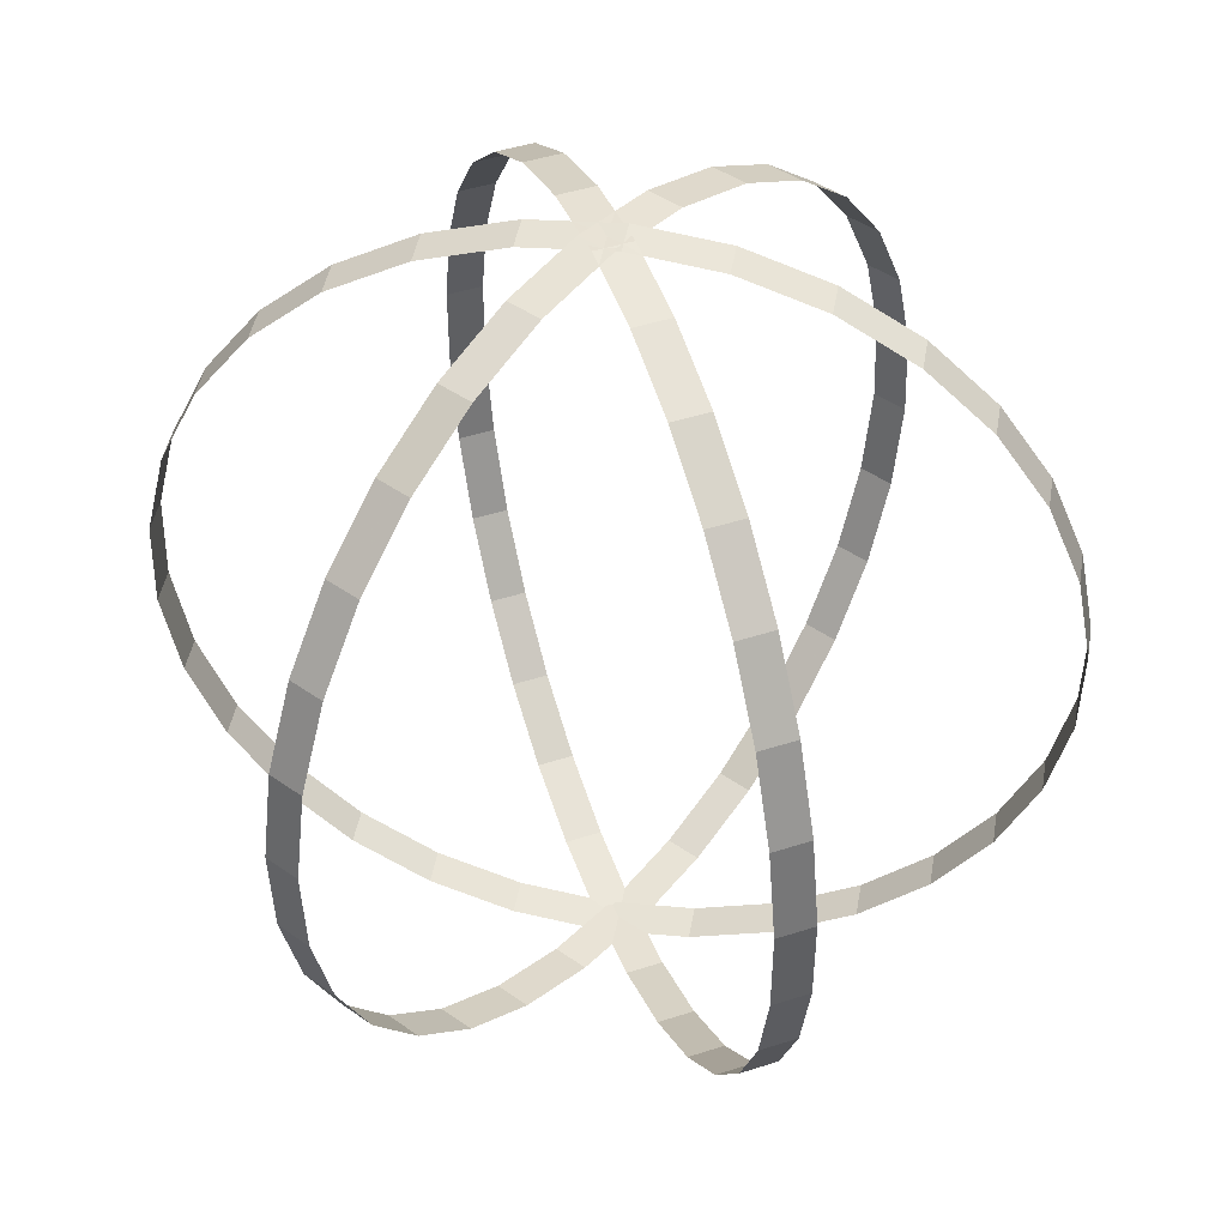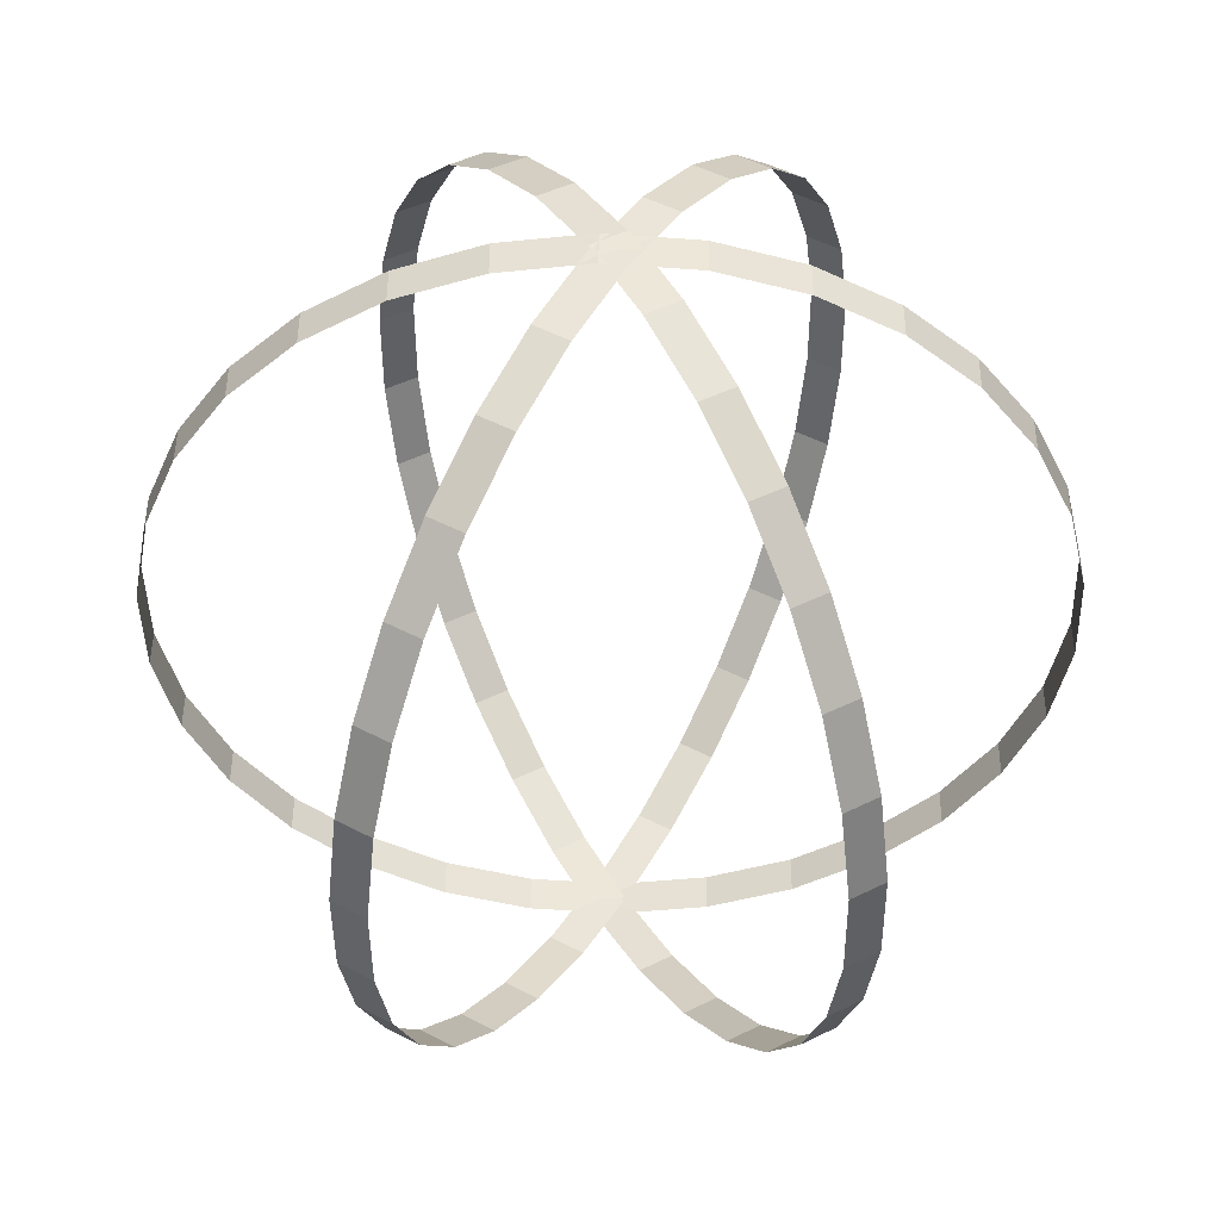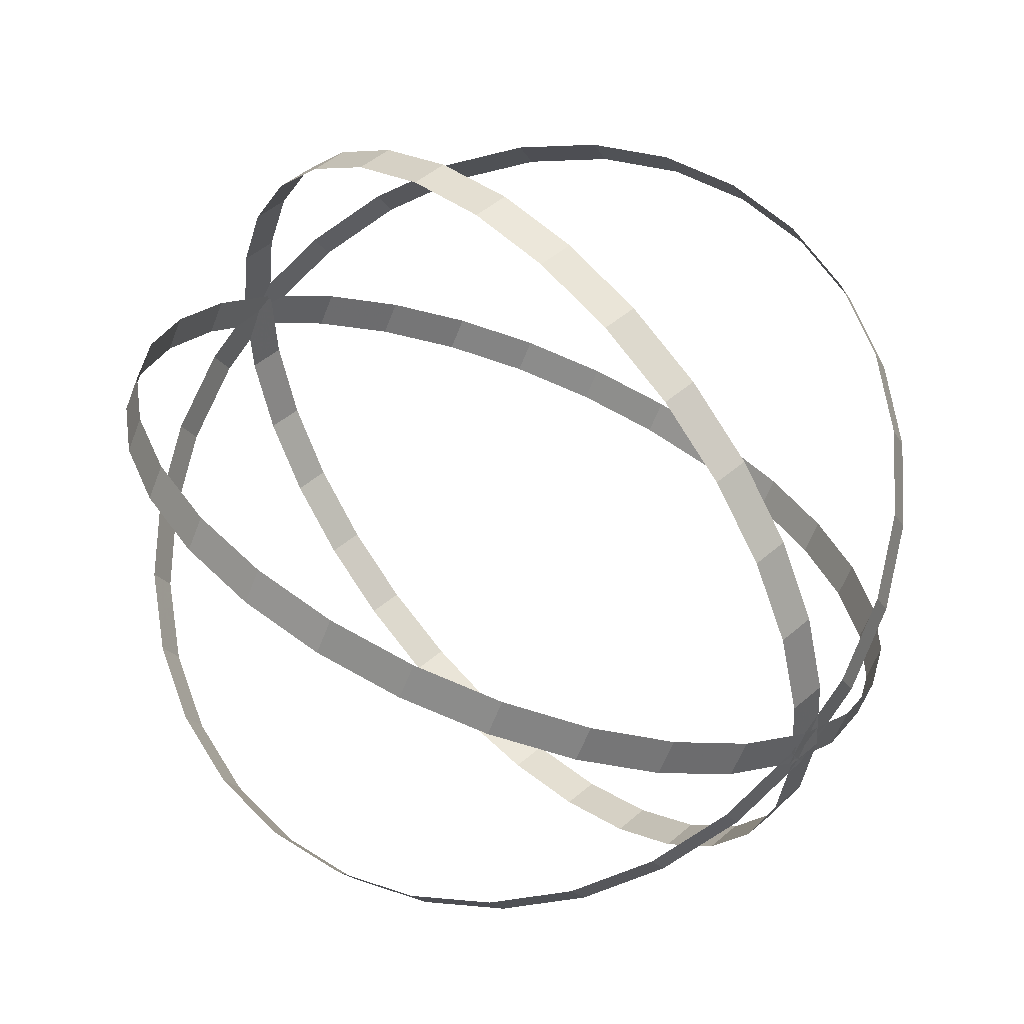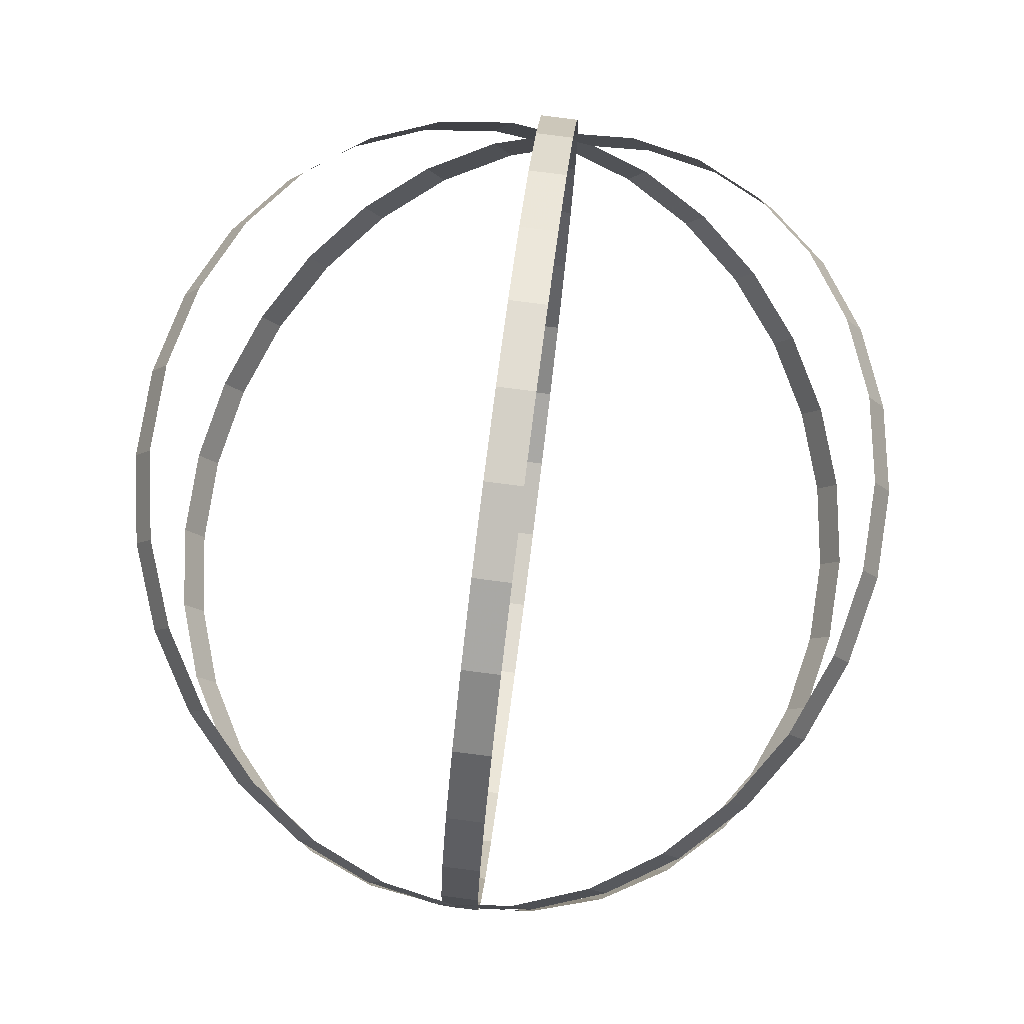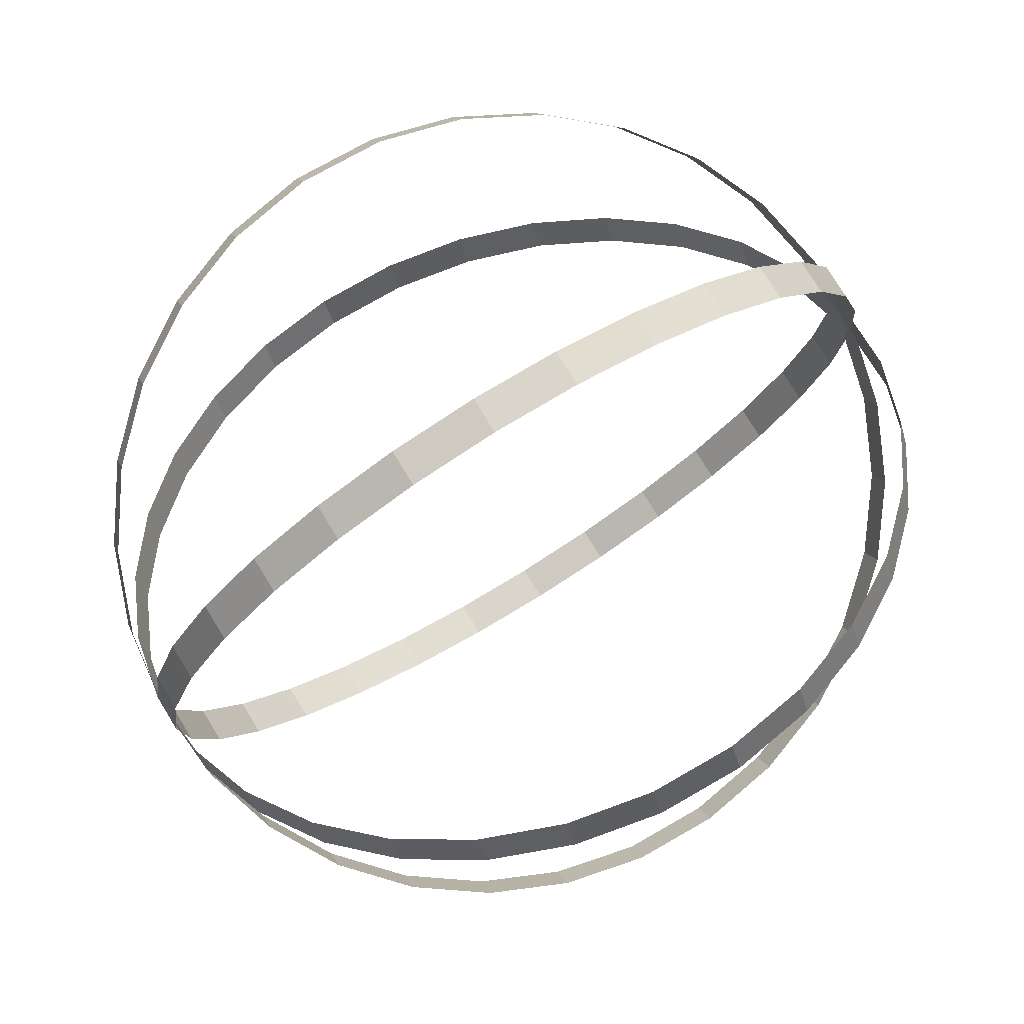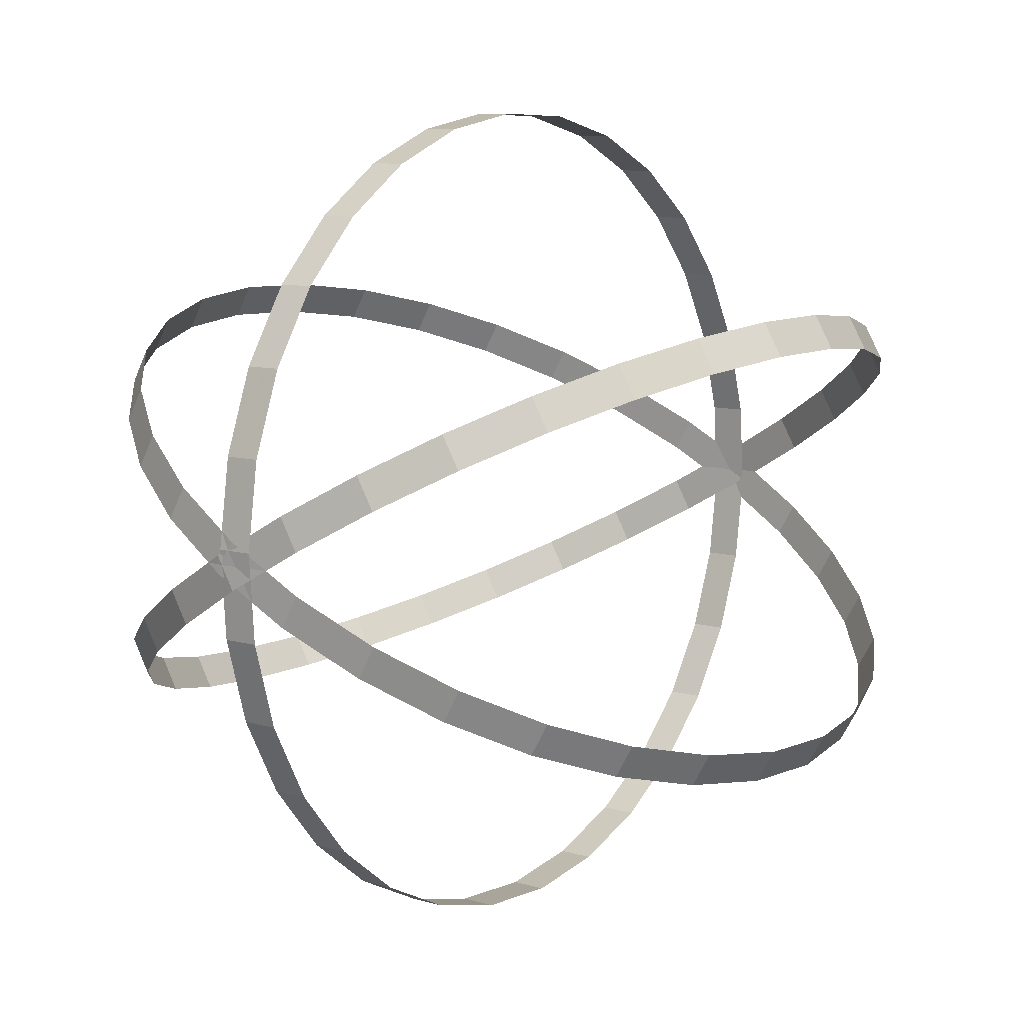
<metadata>
{"format":"obj","ext":"obj","renderer":"f3d","projection":"perspective","resolution":1024,"background":"white","views":[{"elev":44.9,"azim":39.8,"up":"+Y"},{"elev":47.2,"azim":150.3,"up":"+Y"},{"elev":49.3,"azim":-42.7,"up":"+Z"},{"elev":78.6,"azim":8.2,"up":"+Z"},{"elev":75.9,"azim":-120.6,"up":"+Z"},{"elev":9.0,"azim":-140.9,"up":"+Z"}]}
</metadata>
<code>
g Sphere01
v -3.037 48.09 57.27
v 1.208 48.15 57.27
v 1.219 47.45 47.23
v -3.026 47.38 47.23
v -3.015 46.69 67.24
v 1.229 46.75 67.24
v -2.962 43.24 76.7
v 1.283 43.31 76.7
v -2.878 37.91 85.24
v 1.366 37.97 85.24
v -2.769 30.92 92.48
v 1.475 30.98 92.48
v -2.639 22.57 98.11
v 1.605 22.64 98.11
v -2.494 13.24 101.9
v 1.751 13.3 101.9
v -2.339 3.323 103.6
v 1.905 3.389 103.6
v -2.182 -6.737 103.3
v 2.062 -6.671 103.3
v -2.03 -16.5 100.8
v 2.214 -16.44 100.8
v -1.889 -25.55 96.43
v 2.355 -25.49 96.43
v -1.766 -33.48 90.23
v 2.479 -33.42 90.23
v -1.665 -39.96 82.52
v 2.58 -39.89 82.52
v -1.591 -44.68 73.63
v 2.654 -44.62 73.63
v -1.548 -47.46 63.95
v 2.697 -47.39 63.95
v -1.537 -48.16 53.91
v 2.708 -48.09 53.91
v -1.559 -46.76 43.94
v 2.686 -46.69 43.94
v -1.612 -43.31 34.48
v 2.632 -43.25 34.48
v -1.695 -37.98 25.94
v 2.549 -37.91 25.94
v -1.804 -30.99 18.7
v 2.44 -30.92 18.7
v -1.935 -22.64 13.07
v 2.31 -22.58 13.07
v -2.08 -13.31 9.297
v 2.165 -13.24 9.297
v -2.235 -3.395 7.549
v 2.01 -3.328 7.549
v -2.391 6.666 7.9
v 1.853 6.732 7.9
v 2.01 -3.328 7.549
v -2.235 -3.395 7.549
v -2.544 16.43 10.34
v 1.701 16.5 10.34
v -2.685 25.48 14.75
v 1.56 25.55 14.75
v -2.808 33.41 20.95
v 1.436 33.48 20.95
v -2.909 39.88 28.66
v 1.335 39.95 28.66
v -2.983 44.61 37.55
v 1.262 44.68 37.55
f 1 2 3
f 3 4 1
f 5 6 2
f 2 1 5
f 7 8 6
f 6 5 7
f 9 10 8
f 8 7 9
f 11 12 10
f 10 9 11
f 13 14 12
f 12 11 13
f 15 16 14
f 14 13 15
f 17 18 16
f 16 15 17
f 19 20 18
f 18 17 19
f 21 22 20
f 20 19 21
f 23 24 22
f 22 21 23
f 25 26 24
f 24 23 25
f 27 28 26
f 26 25 27
f 29 30 28
f 28 27 29
f 31 32 30
f 30 29 31
f 33 34 32
f 32 31 33
f 35 36 34
f 34 33 35
f 37 38 36
f 36 35 37
f 39 40 38
f 38 37 39
f 41 42 40
f 40 39 41
f 43 44 42
f 42 41 43
f 45 46 44
f 44 43 45
f 47 48 46
f 46 45 47
f 49 50 51
f 51 52 49
f 53 54 50
f 50 49 53
f 55 56 54
f 54 53 55
f 57 58 56
f 56 55 57
f 59 60 58
f 58 57 59
f 61 62 60
f 60 59 61
f 4 3 62
f 62 61 4
g Sphere03
v 1.603 48.16 56.59
v -0.5219 48.13 52.91
v -9.208 47.29 57.93
v -7.083 47.32 61.61
v 10.26 46.89 51.6
v 8.133 46.86 47.92
v 18.5 43.58 46.87
v 16.38 43.54 43.19
v 25.98 38.36 42.61
v 23.85 38.33 38.92
v 32.36 31.46 38.98
v 30.24 31.43 35.3
v 37.36 23.19 36.17
v 35.24 23.16 32.49
v 40.78 13.91 34.28
v 38.65 13.88 30.6
v 42.44 4.021 33.41
v 40.32 3.988 29.73
v 42.3 -6.044 33.59
v 40.17 -6.077 29.9
v 40.34 -15.84 34.8
v 38.22 -15.88 31.12
v 36.66 -24.95 37.01
v 34.53 -24.98 33.33
v 31.42 -32.97 40.11
v 29.29 -33 36.43
v 24.84 -39.54 43.97
v 22.71 -39.58 40.28
v 17.22 -44.39 48.41
v 15.09 -44.42 44.73
v 8.878 -47.29 53.25
v 6.753 -47.33 49.57
v 0.1927 -48.13 58.27
v -1.932 -48.16 54.59
v -8.462 -46.86 63.26
v -10.59 -46.9 59.57
v -16.71 -43.55 67.99
v -18.83 -43.58 64.3
v -24.18 -38.33 72.25
v -26.31 -38.36 68.57
v -30.56 -31.44 75.88
v -32.69 -31.47 72.19
v -35.57 -23.17 78.69
v -37.69 -23.2 75.01
v -38.98 -13.88 80.58
v -41.11 -13.92 76.89
v -40.65 -3.993 81.45
v -42.77 -4.027 77.77
v -40.5 6.072 81.27
v -42.63 6.039 77.59
v -42.77 -4.027 77.77
v -40.65 -3.993 81.45
v -38.54 15.87 80.06
v -40.67 15.84 76.38
v -34.86 24.98 77.85
v -36.99 24.95 74.17
v -29.62 33 74.75
v -31.75 32.96 71.07
v -23.04 39.57 70.89
v -25.17 39.54 67.21
v -15.42 44.42 66.45
v -17.54 44.38 62.77
f 63 64 65
f 65 66 63
f 67 68 64
f 64 63 67
f 69 70 68
f 68 67 69
f 71 72 70
f 70 69 71
f 73 74 72
f 72 71 73
f 75 76 74
f 74 73 75
f 77 78 76
f 76 75 77
f 79 80 78
f 78 77 79
f 81 82 80
f 80 79 81
f 83 84 82
f 82 81 83
f 85 86 84
f 84 83 85
f 87 88 86
f 86 85 87
f 89 90 88
f 88 87 89
f 91 92 90
f 90 89 91
f 93 94 92
f 92 91 93
f 95 96 94
f 94 93 95
f 97 98 96
f 96 95 97
f 99 100 98
f 98 97 99
f 101 102 100
f 100 99 101
f 103 104 102
f 102 101 103
f 105 106 104
f 104 103 105
f 107 108 106
f 106 105 107
f 109 110 108
f 108 107 109
f 111 112 113
f 113 114 111
f 115 116 112
f 112 111 115
f 117 118 116
f 116 115 117
f 119 120 118
f 118 117 119
f 121 122 120
f 120 119 121
f 123 124 122
f 122 121 123
f 66 65 124
f 124 123 66
g Sphere02
v -0.5206 48.13 58.27
v 1.602 48.16 54.59
v -7.084 47.32 49.57
v -9.206 47.29 53.25
v 8.134 46.86 63.25
v 10.26 46.89 59.58
v 16.38 43.54 67.98
v 18.5 43.58 64.31
v 23.86 38.33 72.25
v 25.98 38.36 68.58
v 30.24 31.43 75.87
v 32.36 31.46 72.2
v 35.24 23.16 78.69
v 37.36 23.19 75.01
v 38.65 13.88 80.57
v 40.77 13.91 76.9
v 40.32 3.988 81.45
v 42.44 4.021 77.77
v 40.17 -6.077 81.27
v 42.3 -6.044 77.6
v 38.22 -15.88 80.05
v 40.34 -15.84 76.38
v 34.54 -24.98 77.85
v 36.66 -24.95 74.17
v 29.29 -33 74.75
v 31.41 -32.97 71.07
v 22.72 -39.58 70.89
v 24.84 -39.54 67.22
v 15.09 -44.42 66.45
v 17.21 -44.39 62.77
v 6.755 -47.33 61.61
v 8.877 -47.29 57.93
v -1.931 -48.16 56.59
v 0.1914 -48.13 52.91
v -10.59 -46.9 51.6
v -8.463 -46.86 47.93
v -18.83 -43.58 46.87
v -16.71 -43.55 43.2
v -26.31 -38.36 42.6
v -24.19 -38.33 38.93
v -32.69 -31.47 38.98
v -30.57 -31.44 35.31
v -37.69 -23.2 36.17
v -35.57 -23.17 32.49
v -41.1 -13.92 34.28
v -38.98 -13.88 30.61
v -42.77 -4.027 33.41
v -40.65 -3.993 29.73
v -42.63 6.039 33.58
v -40.5 6.072 29.91
v -40.65 -3.993 29.73
v -42.77 -4.027 33.41
v -40.67 15.84 34.8
v -38.55 15.87 31.12
v -36.99 24.95 37.01
v -34.87 24.98 33.33
v -31.74 32.96 40.11
v -29.62 33 36.43
v -25.17 39.54 43.96
v -23.04 39.57 40.29
v -17.54 44.38 48.41
v -15.42 44.42 44.73
f 125 126 127
f 127 128 125
f 129 130 126
f 126 125 129
f 131 132 130
f 130 129 131
f 133 134 132
f 132 131 133
f 135 136 134
f 134 133 135
f 137 138 136
f 136 135 137
f 139 140 138
f 138 137 139
f 141 142 140
f 140 139 141
f 143 144 142
f 142 141 143
f 145 146 144
f 144 143 145
f 147 148 146
f 146 145 147
f 149 150 148
f 148 147 149
f 151 152 150
f 150 149 151
f 153 154 152
f 152 151 153
f 155 156 154
f 154 153 155
f 157 158 156
f 156 155 157
f 159 160 158
f 158 157 159
f 161 162 160
f 160 159 161
f 163 164 162
f 162 161 163
f 165 166 164
f 164 163 165
f 167 168 166
f 166 165 167
f 169 170 168
f 168 167 169
f 171 172 170
f 170 169 171
f 173 174 175
f 175 176 173
f 177 178 174
f 174 173 177
f 179 180 178
f 178 177 179
f 181 182 180
f 180 179 181
f 183 184 182
f 182 181 183
f 185 186 184
f 184 183 185
f 128 127 186
f 186 185 128

</code>
